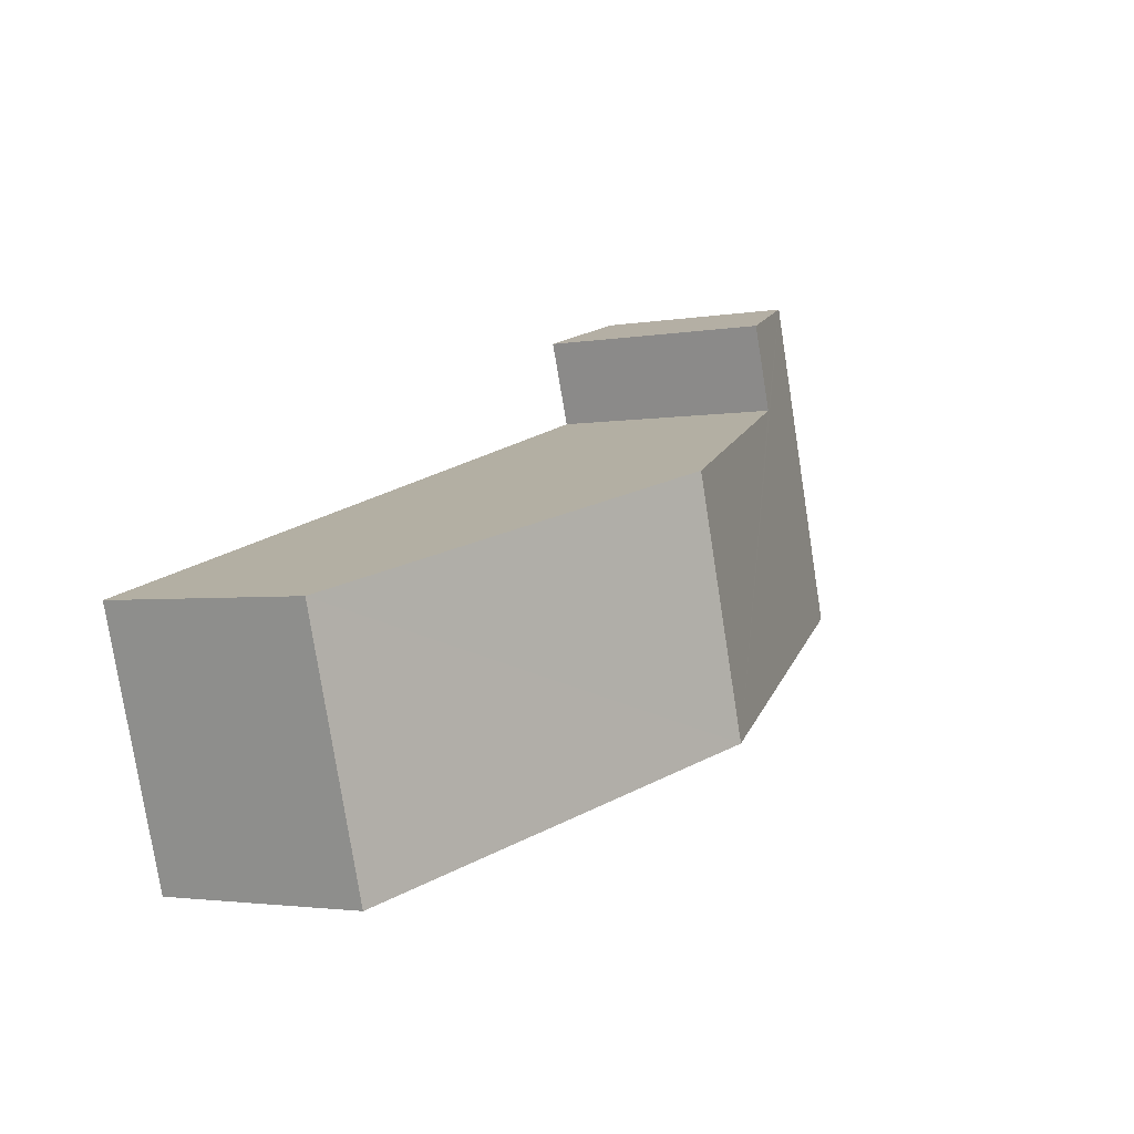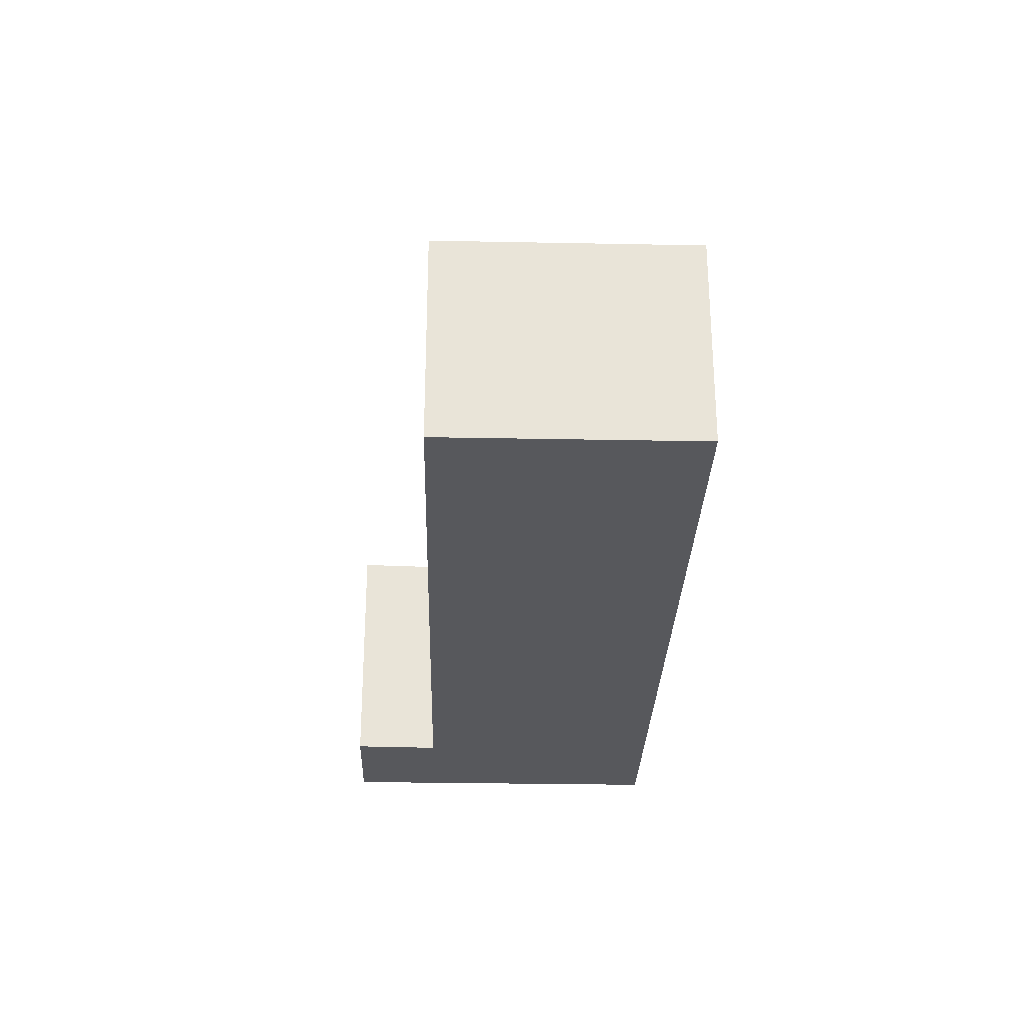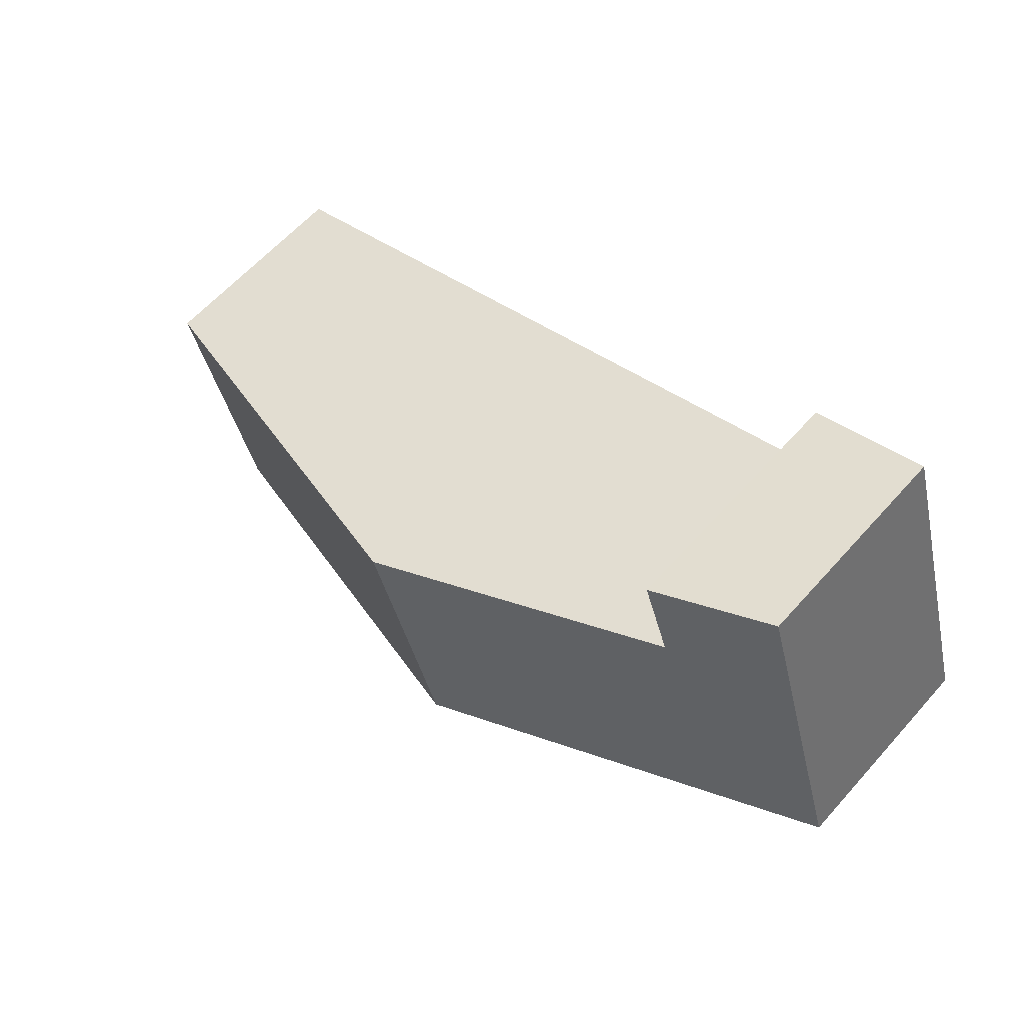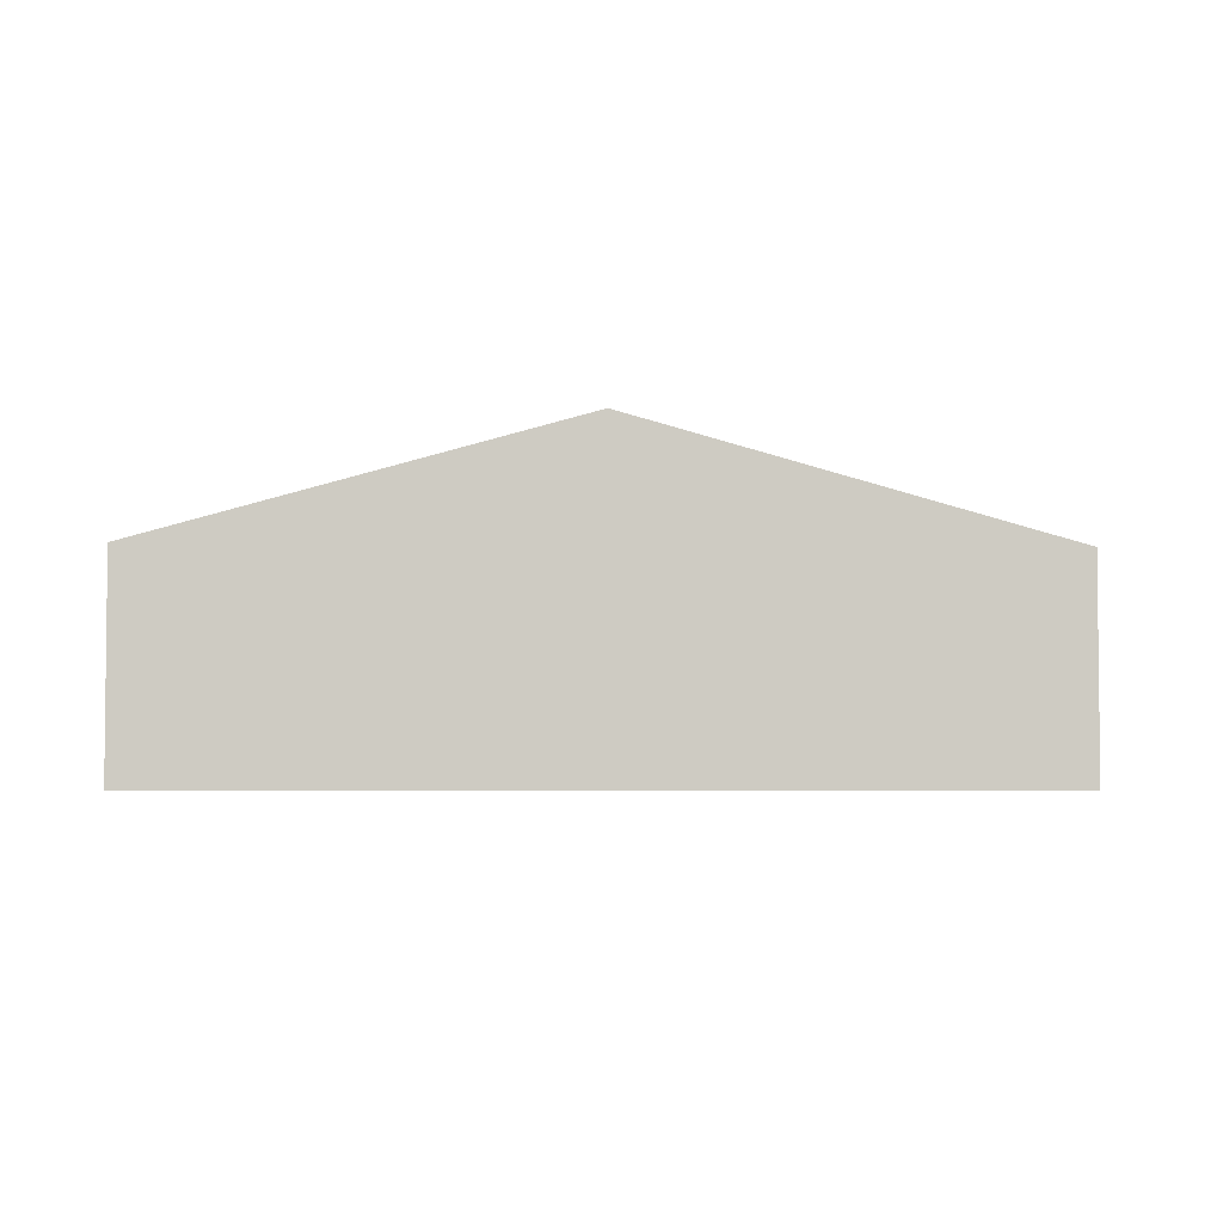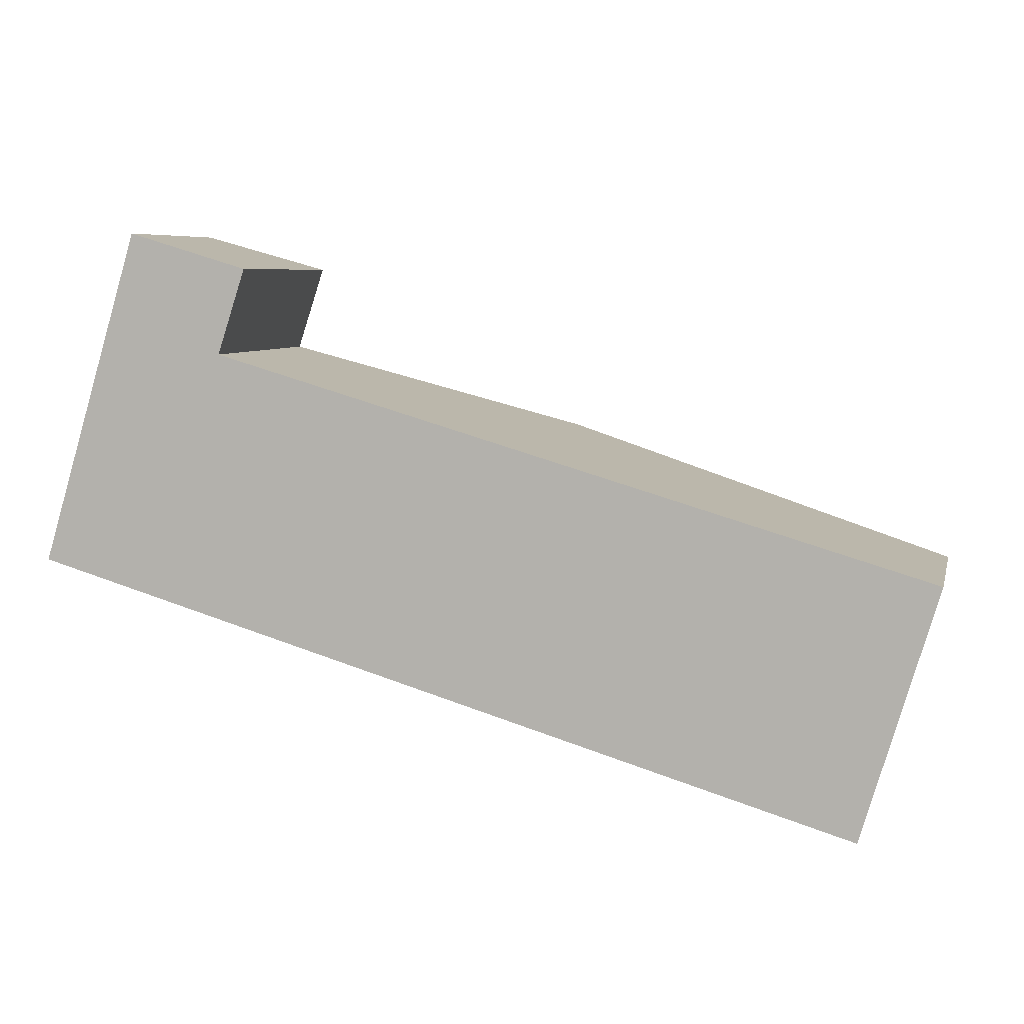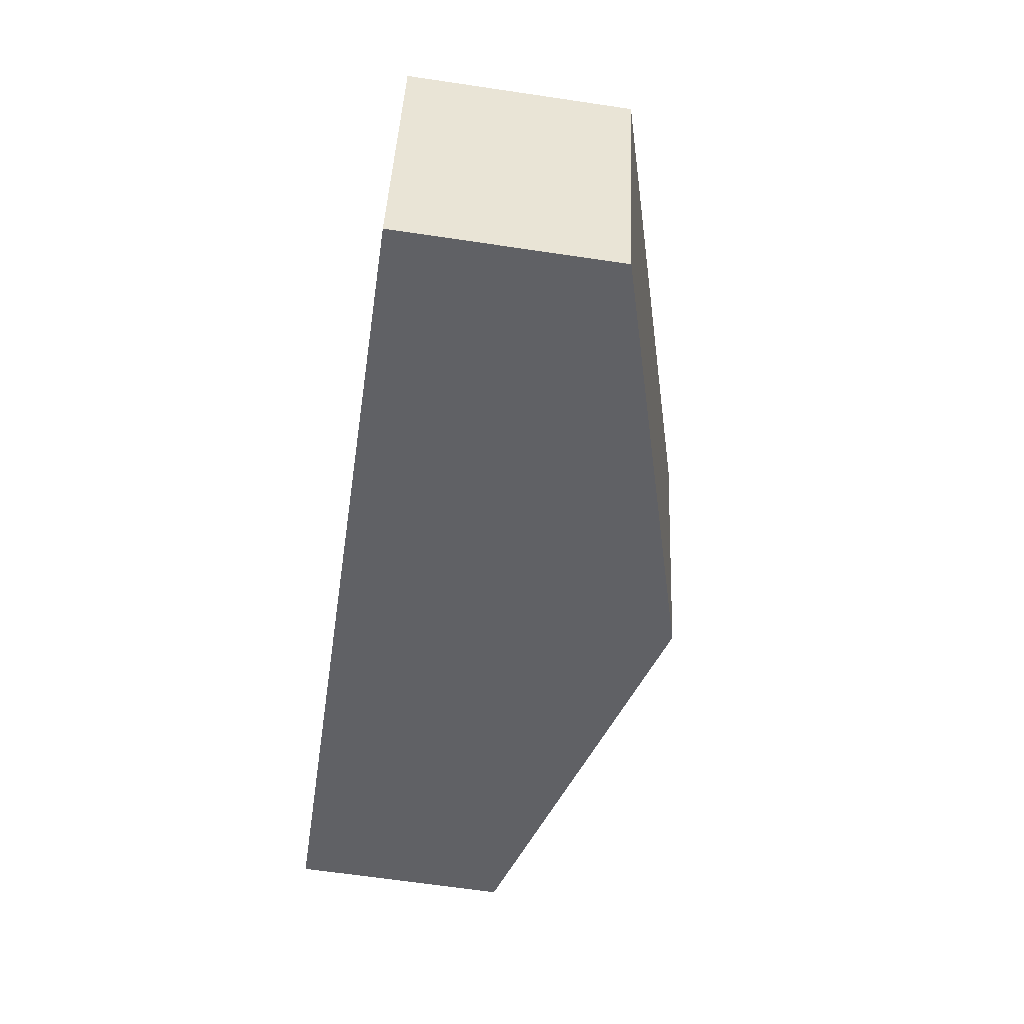
<metadata>
{"format":"obj","ext":"obj","renderer":"f3d","projection":"perspective","resolution":1024,"background":"white","views":[{"elev":-2.5,"azim":122.5,"up":"+Z"},{"elev":-28.5,"azim":105.0,"up":"+Y"},{"elev":61.8,"azim":-138.4,"up":"+Z"},{"elev":-3.9,"azim":-166.2,"up":"+Y"},{"elev":6.5,"azim":13.1,"up":"+Z"},{"elev":-65.4,"azim":81.5,"up":"+Z"}]}
</metadata>
<code>
v  5.361 4.328 -1.605
v  11.69 2.771 0.025
v  10.72 2.771 -3.21
v  6.323 4.328 1.607
v  1.288 2.771 4.302
v  0 2.771 1.697e-16
v  2.456 3.206 2.746
v  2.816 3.215 3.844
v  2.816 -2.354e-16 3.844
v  2.456 -1.681e-16 2.746
v  11.69 -1.531e-18 0.025
v  10.72 1.966e-16 -3.21
v  6.323 -9.84e-17 1.607
v  1.288 -2.634e-16 4.302
v  5.361 9.828e-17 -1.605
v  0 0 0
g defaultobject
f 1 2 3
f 2 1 4
f 5 1 6
f 1 5 7
f 7 5 8
f 4 1 7
f 9 7 8
f 7 9 10
f 11 3 2
f 3 11 12
f 10 4 7
f 4 10 13
f 4 13 2
f 2 13 11
f 5 9 8
f 9 5 14
f 12 1 3
f 1 12 15
f 1 15 6
f 6 15 16
f 16 5 6
f 5 16 14
f 11 15 12
f 15 11 13
f 15 13 16
f 16 13 10
f 16 10 9
f 16 9 14

</code>
